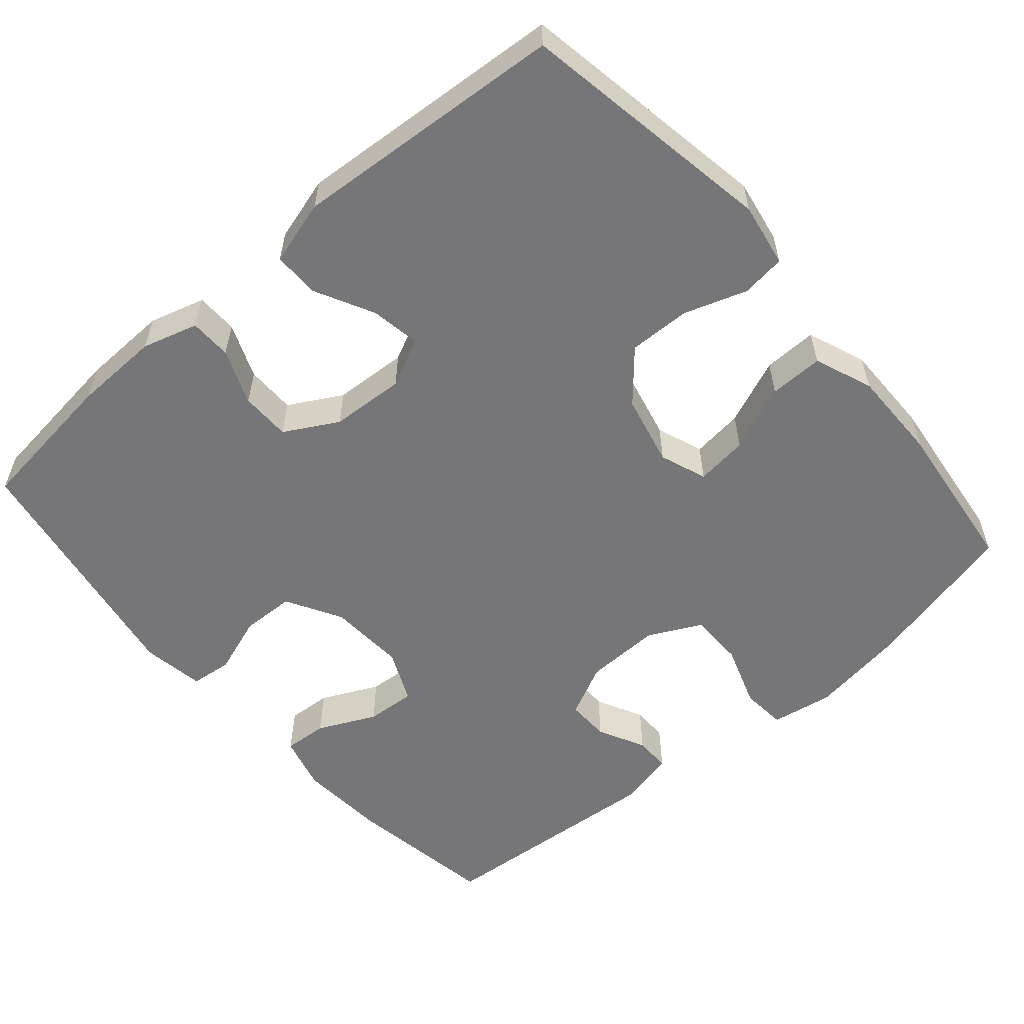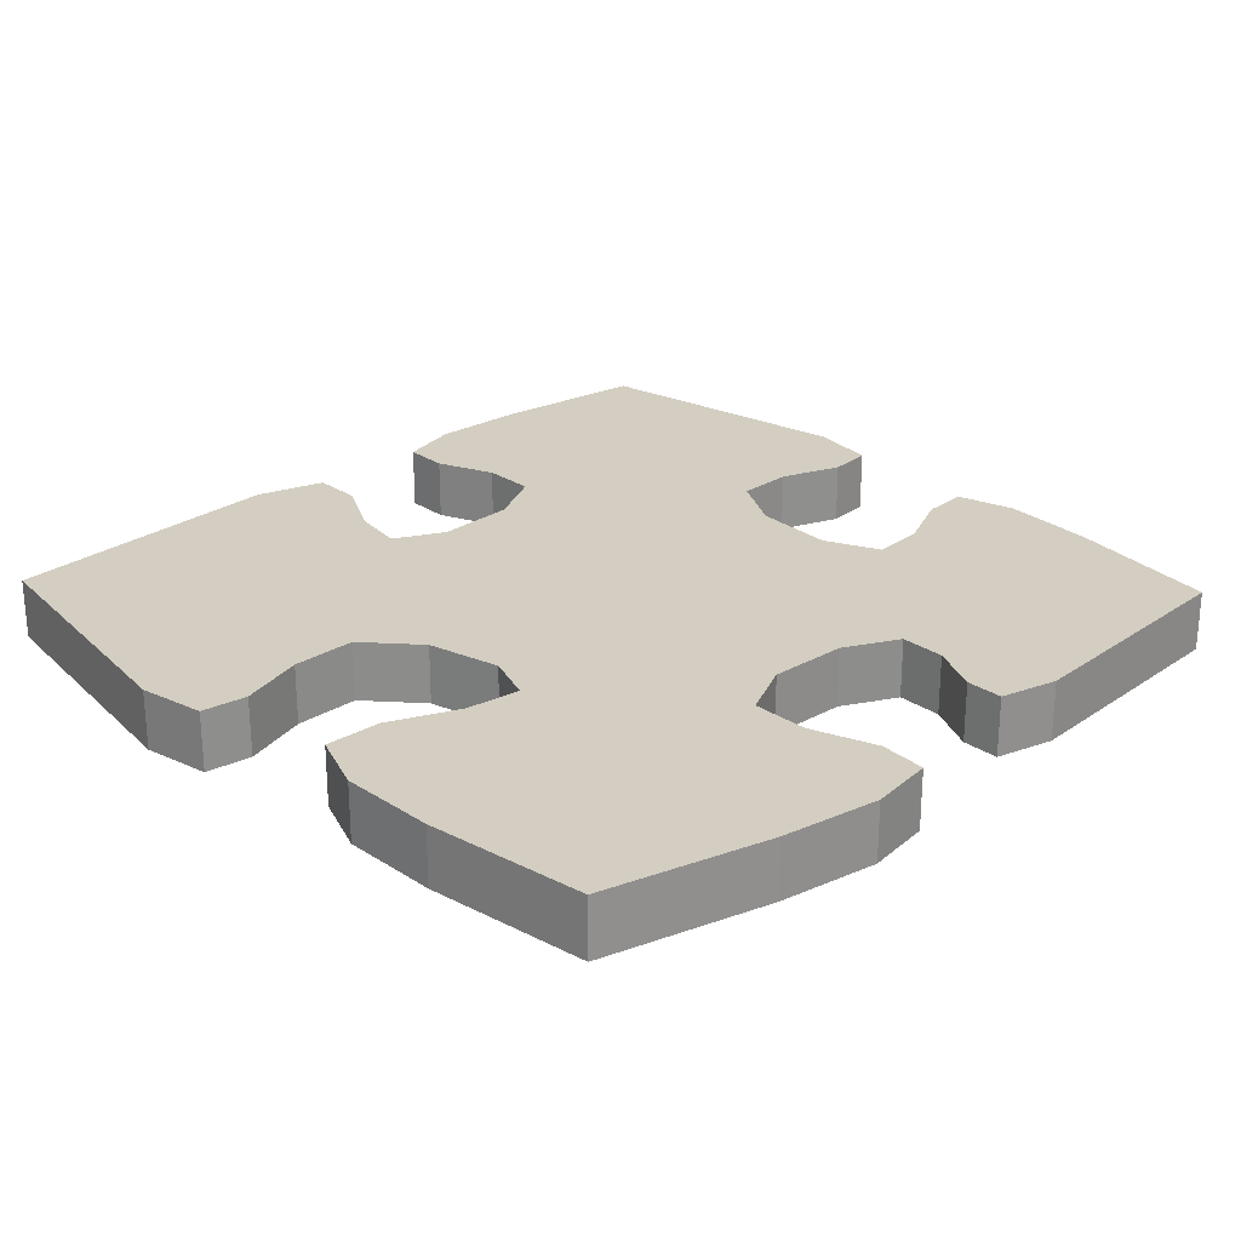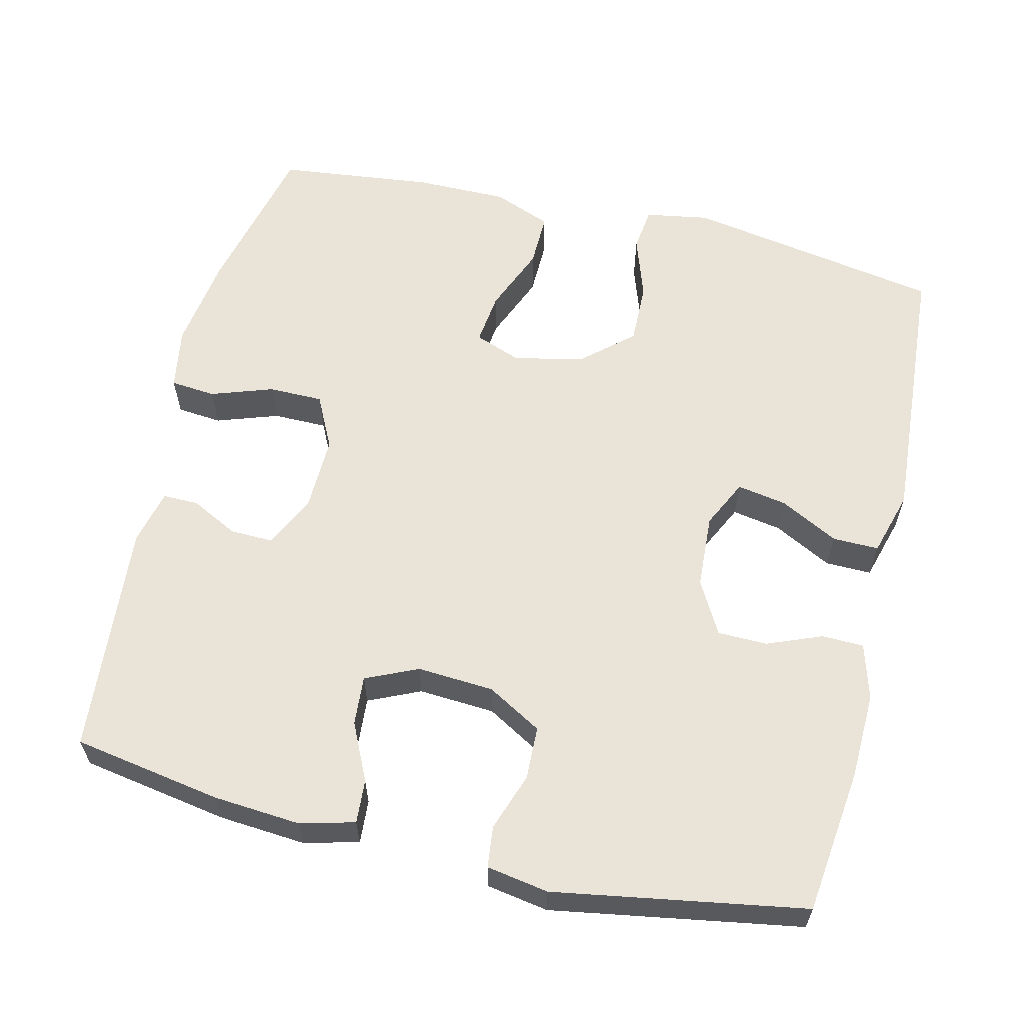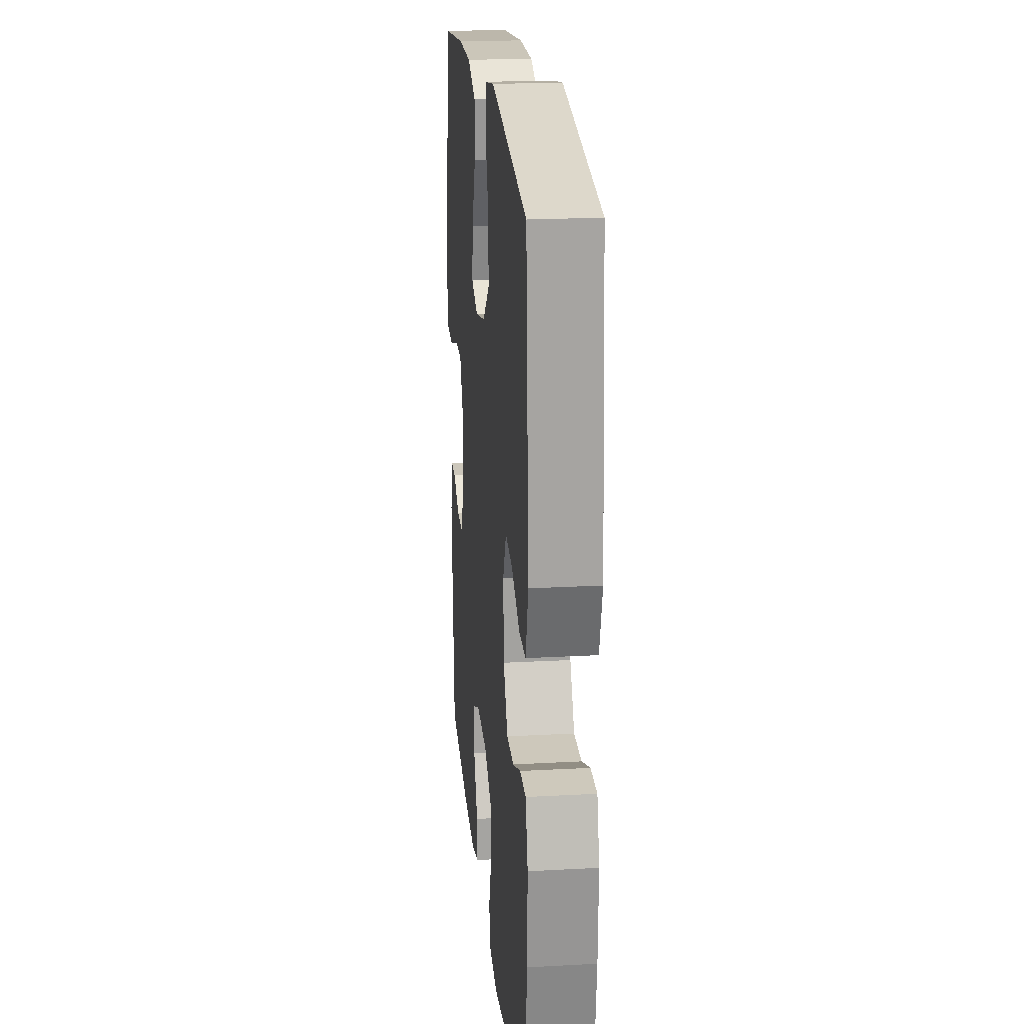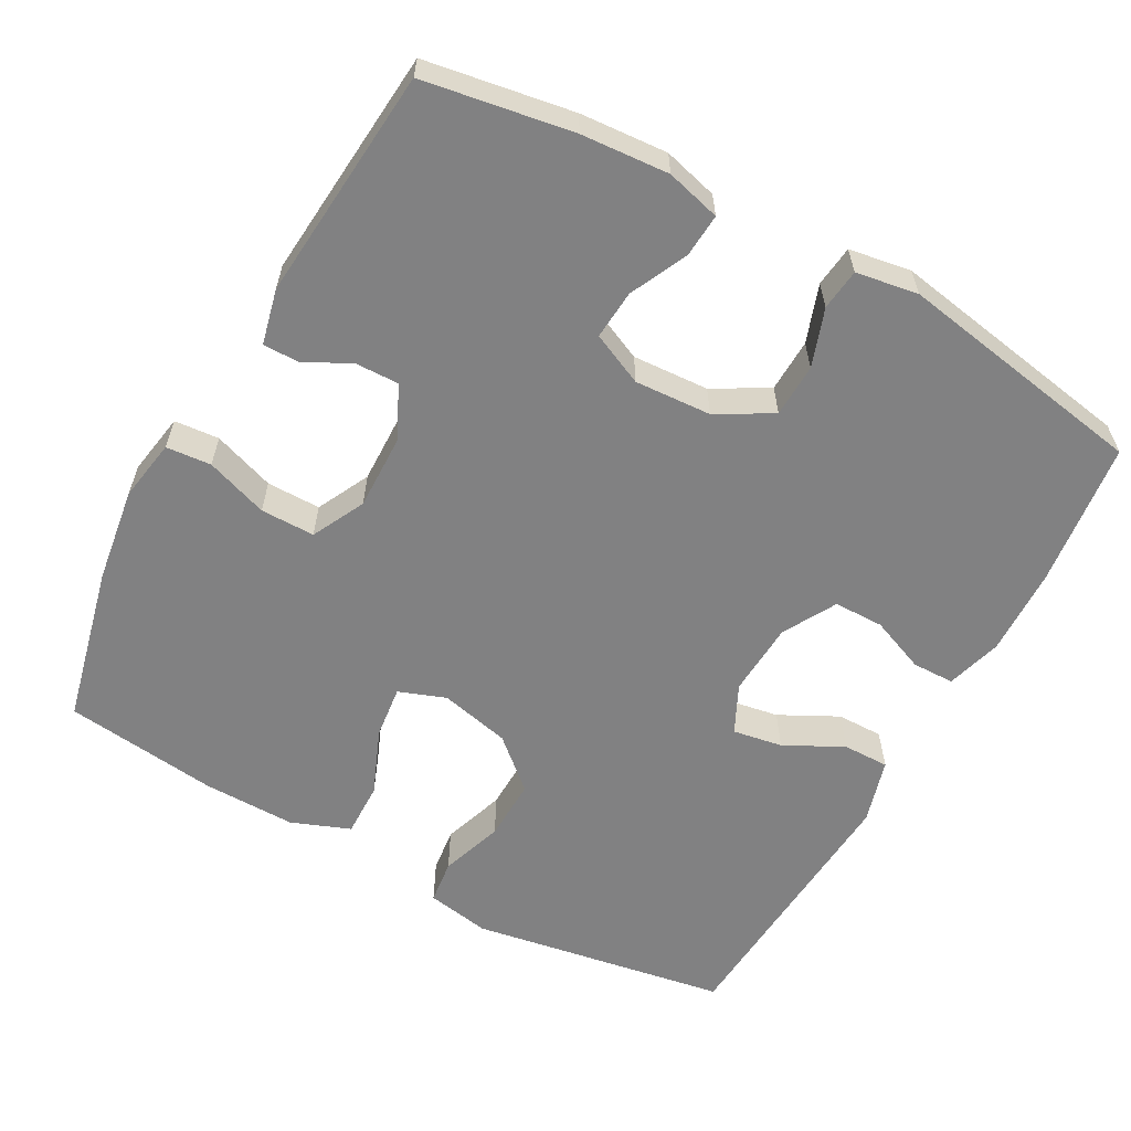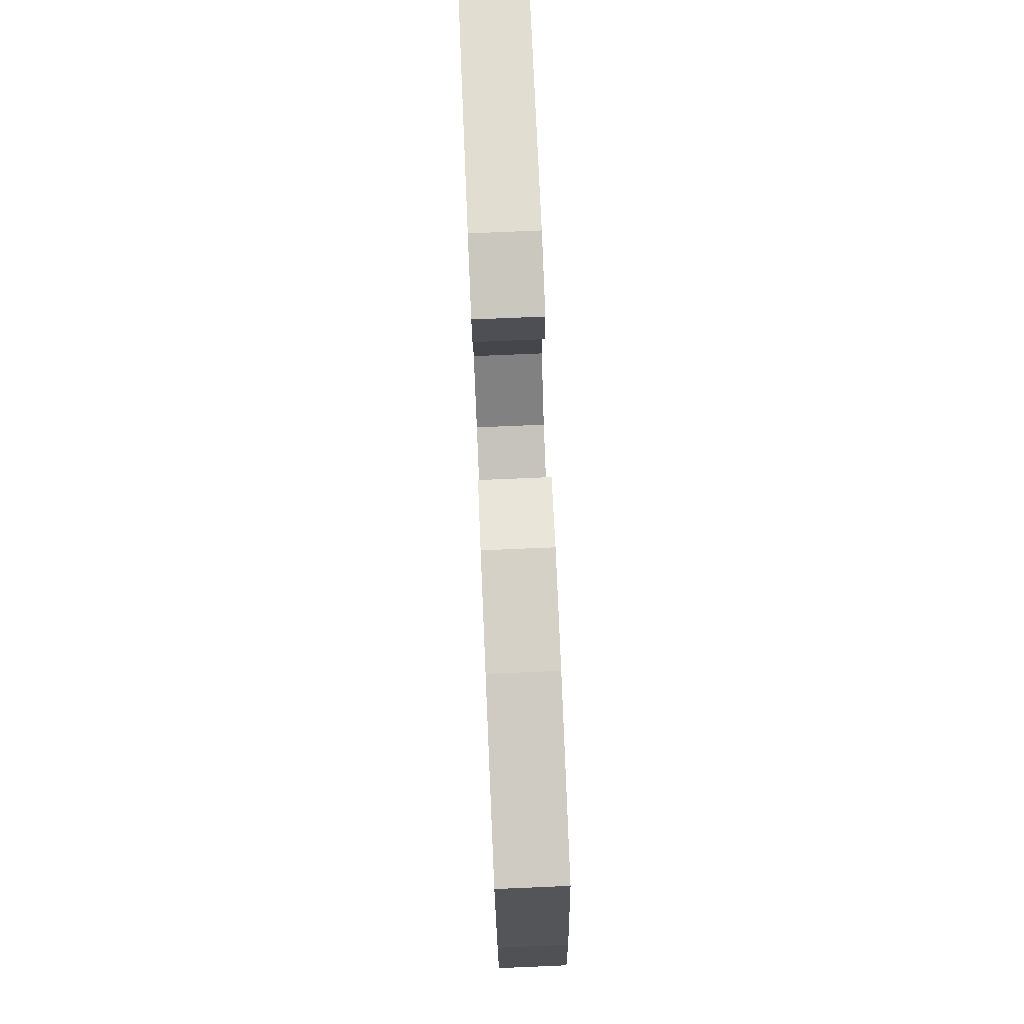
<metadata>
{"format":"obj","ext":"obj","renderer":"f3d","projection":"perspective","resolution":1024,"background":"white","views":[{"elev":-56.9,"azim":-49.3,"up":"+Y"},{"elev":25.1,"azim":46.4,"up":"+Y"},{"elev":60.9,"azim":-166.5,"up":"+Y"},{"elev":21.1,"azim":-95.6,"up":"+Z"},{"elev":-60.4,"azim":151.0,"up":"+Y"},{"elev":78.4,"azim":87.6,"up":"+Z"}]}
</metadata>
<code>
o path3662
v 0.5238 0.0375 -0.1877
v 0.5061 0.0375 -0.113
v 0.458 0.0375 -0.1135
v 0.3945 0.0375 -0.1456
v 0.3362 0.0375 -0.1471
v 0.3016 0.0375 -0.07629
v 0.2991 0.0375 0.02584
v 0.3348 0.0375 0.09747
v 0.4082 0.0375 0.09766
v 0.4923 0.0375 0.06887
v 0.5532 0.0375 0.07435
v 0.5672 0.0375 0.1579
v 0.5485 0.0375 0.2853
v 0.4979 0.0375 0.4981
v 0.2881 0.0375 0.5226
v 0.1636 0.0375 0.5233
v 0.08484 0.0375 0.4924
v 0.08614 0.0375 0.4192
v 0.1231 0.0375 0.3298
v 0.1316 0.0375 0.2593
v 0.06823 0.0375 0.2356
v -0.02709 0.0375 0.2573
v -0.09378 0.0375 0.3158
v -0.09176 0.0375 0.3994
v -0.06307 0.0375 0.4842
v -0.07029 0.0375 0.5434
v -0.1565 0.0375 0.5582
v -0.5038 0.0375 0.4981
v -0.5305 0.0375 0.1293
v -0.5055 0.0375 0.04193
v -0.4429 0.0375 0.04274
v -0.3638 0.0375 0.08369
v -0.2967 0.0375 0.09531
v -0.265 0.0375 0.0303
v -0.2708 0.0375 -0.06997
v -0.3108 0.0375 -0.1419
v -0.3782 0.0375 -0.1427
v -0.4524 0.0375 -0.113
v -0.5091 0.0375 -0.1143
v -0.5309 0.0375 -0.1895
v -0.5274 0.0375 -0.3068
v -0.5038 0.0375 -0.5038
v -0.1639 0.0375 -0.5613
v -0.07999 0.0375 -0.5473
v -0.07359 0.0375 -0.4913
v -0.1009 0.0375 -0.4133
v -0.09851 0.0375 -0.3411
v -0.02435 0.0375 -0.2985
v 0.07953 0.0375 -0.292
v 0.1499 0.0375 -0.3237
v 0.145 0.0375 -0.3905
v 0.1082 0.0375 -0.4683
v 0.1041 0.0375 -0.5275
v 0.1779 0.0375 -0.5468
v 0.2966 0.0375 -0.5377
v 0.4979 0.0375 -0.5038
v 0.5238 -0.0375 -0.1877
v 0.5061 -0.0375 -0.113
v 0.458 -0.0375 -0.1135
v 0.3945 -0.0375 -0.1456
v 0.3362 -0.0375 -0.1471
v 0.3016 -0.0375 -0.07629
v 0.2991 -0.0375 0.02584
v 0.3348 -0.0375 0.09747
v 0.4082 -0.0375 0.09766
v 0.4923 -0.0375 0.06887
v 0.5532 -0.0375 0.07435
v 0.5672 -0.0375 0.1579
v 0.5485 -0.0375 0.2853
v 0.4979 -0.0375 0.4981
v 0.2881 -0.0375 0.5226
v 0.1636 -0.0375 0.5233
v 0.08484 -0.0375 0.4924
v 0.08614 -0.0375 0.4192
v 0.1231 -0.0375 0.3298
v 0.1316 -0.0375 0.2593
v 0.06823 -0.0375 0.2356
v -0.02709 -0.0375 0.2573
v -0.09378 -0.0375 0.3158
v -0.09176 -0.0375 0.3994
v -0.06307 -0.0375 0.4842
v -0.07029 -0.0375 0.5434
v -0.1565 -0.0375 0.5582
v -0.5038 -0.0375 0.4981
v -0.5305 -0.0375 0.1293
v -0.5055 -0.0375 0.04193
v -0.4429 -0.0375 0.04274
v -0.3638 -0.0375 0.08369
v -0.2967 -0.0375 0.09531
v -0.265 -0.0375 0.0303
v -0.2708 -0.0375 -0.06997
v -0.3108 -0.0375 -0.1419
v -0.3782 -0.0375 -0.1427
v -0.4524 -0.0375 -0.113
v -0.5091 -0.0375 -0.1143
v -0.5309 -0.0375 -0.1895
v -0.5274 -0.0375 -0.3068
v -0.5038 -0.0375 -0.5038
v -0.1639 -0.0375 -0.5613
v -0.07999 -0.0375 -0.5473
v -0.07359 -0.0375 -0.4913
v -0.1009 -0.0375 -0.4133
v -0.09851 -0.0375 -0.3411
v -0.02435 -0.0375 -0.2985
v 0.07953 -0.0375 -0.292
v 0.1499 -0.0375 -0.3237
v 0.145 -0.0375 -0.3905
v 0.1082 -0.0375 -0.4683
v 0.1041 -0.0375 -0.5275
v 0.1779 -0.0375 -0.5468
v 0.2966 -0.0375 -0.5377
v 0.4979 -0.0375 -0.5038
v 0.5532 0.0375 0.07435
v 0.5532 0.0375 0.07435
v 0.5672 0.0375 0.1579
v 0.5485 0.0375 0.2853
v 0.4923 0.0375 0.06887
v 0.5238 0.0375 -0.1877
v 0.5061 0.0375 -0.113
v 0.5061 0.0375 -0.113
v 0.458 0.0375 -0.1135
v 0.4979 0.0375 0.4981
v 0.4979 0.0375 0.4981
v 0.4979 0.0375 -0.5038
v 0.4979 0.0375 -0.5038
v 0.4082 0.0375 0.09766
v 0.3945 0.0375 -0.1456
v 0.3348 0.0375 0.09747
v 0.3348 0.0375 0.09747
v 0.2966 0.0375 -0.5377
v 0.2881 0.0375 0.5226
v 0.3362 0.0375 -0.1471
v 0.3362 0.0375 -0.1471
v 0.3016 0.0375 -0.07629
v 0.2991 0.0375 0.02584
v 0.1779 0.0375 -0.5468
v 0.1636 0.0375 0.5233
v 0.1041 0.0375 -0.5275
v 0.1041 0.0375 -0.5275
v 0.1499 0.0375 -0.3237
v 0.1499 0.0375 -0.3237
v 0.145 0.0375 -0.3905
v 0.1231 0.0375 0.3298
v 0.1316 0.0375 0.2593
v 0.1316 0.0375 0.2593
v 0.08484 0.0375 0.4924
v 0.08484 0.0375 0.4924
v 0.07953 0.0375 -0.292
v 0.1082 0.0375 -0.4683
v 0.06823 0.0375 0.2356
v 0.08614 0.0375 0.4192
v -0.02435 0.0375 -0.2985
v -0.02709 0.0375 0.2573
v -0.09851 0.0375 -0.3411
v -0.09378 0.0375 0.3158
v -0.09176 0.0375 0.3994
v -0.06307 0.0375 0.4842
v -0.07029 0.0375 0.5434
v -0.07029 0.0375 0.5434
v -0.1565 0.0375 0.5582
v -0.07999 0.0375 -0.5473
v -0.07999 0.0375 -0.5473
v -0.07359 0.0375 -0.4913
v -0.1009 0.0375 -0.4133
v -0.1639 0.0375 -0.5613
v -0.265 0.0375 0.0303
v -0.2708 0.0375 -0.06997
v -0.2967 0.0375 0.09531
v -0.2967 0.0375 0.09531
v -0.3108 0.0375 -0.1419
v -0.3108 0.0375 -0.1419
v -0.3638 0.0375 0.08369
v -0.3782 0.0375 -0.1427
v -0.4429 0.0375 0.04274
v -0.4524 0.0375 -0.113
v -0.5038 0.0375 -0.5038
v -0.5038 0.0375 -0.5038
v -0.5055 0.0375 0.04193
v -0.5055 0.0375 0.04193
v -0.5091 0.0375 -0.1143
v -0.5091 0.0375 -0.1143
v -0.5038 0.0375 0.4981
v -0.5038 0.0375 0.4981
v -0.5305 0.0375 0.1293
v -0.5309 0.0375 -0.1895
v -0.5274 0.0375 -0.3068
v 0.5532 -0.0375 0.07435
v 0.5532 -0.0375 0.07435
v 0.5672 -0.0375 0.1579
v 0.5485 -0.0375 0.2853
v 0.4923 -0.0375 0.06887
v 0.5238 -0.0375 -0.1877
v 0.5061 -0.0375 -0.113
v 0.5061 -0.0375 -0.113
v 0.458 -0.0375 -0.1135
v 0.4979 -0.0375 0.4981
v 0.4979 -0.0375 0.4981
v 0.4979 -0.0375 -0.5038
v 0.4979 -0.0375 -0.5038
v 0.4082 -0.0375 0.09766
v 0.3945 -0.0375 -0.1456
v 0.3348 -0.0375 0.09747
v 0.3348 -0.0375 0.09747
v 0.2966 -0.0375 -0.5377
v 0.2881 -0.0375 0.5226
v 0.3362 -0.0375 -0.1471
v 0.3362 -0.0375 -0.1471
v 0.3016 -0.0375 -0.07629
v 0.2991 -0.0375 0.02584
v 0.1779 -0.0375 -0.5468
v 0.1636 -0.0375 0.5233
v 0.1041 -0.0375 -0.5275
v 0.1041 -0.0375 -0.5275
v 0.1499 -0.0375 -0.3237
v 0.1499 -0.0375 -0.3237
v 0.145 -0.0375 -0.3905
v 0.1231 -0.0375 0.3298
v 0.1316 -0.0375 0.2593
v 0.1316 -0.0375 0.2593
v 0.08484 -0.0375 0.4924
v 0.08484 -0.0375 0.4924
v 0.07953 -0.0375 -0.292
v 0.1082 -0.0375 -0.4683
v 0.06823 -0.0375 0.2356
v 0.08614 -0.0375 0.4192
v -0.02435 -0.0375 -0.2985
v -0.02709 -0.0375 0.2573
v -0.09851 -0.0375 -0.3411
v -0.09378 -0.0375 0.3158
v -0.09176 -0.0375 0.3994
v -0.06307 -0.0375 0.4842
v -0.07029 -0.0375 0.5434
v -0.07029 -0.0375 0.5434
v -0.1565 -0.0375 0.5582
v -0.07999 -0.0375 -0.5473
v -0.07999 -0.0375 -0.5473
v -0.07359 -0.0375 -0.4913
v -0.1009 -0.0375 -0.4133
v -0.1639 -0.0375 -0.5613
v -0.265 -0.0375 0.0303
v -0.2708 -0.0375 -0.06997
v -0.2967 -0.0375 0.09531
v -0.2967 -0.0375 0.09531
v -0.3108 -0.0375 -0.1419
v -0.3108 -0.0375 -0.1419
v -0.3638 -0.0375 0.08369
v -0.3782 -0.0375 -0.1427
v -0.4429 -0.0375 0.04274
v -0.4524 -0.0375 -0.113
v -0.5038 -0.0375 -0.5038
v -0.5038 -0.0375 -0.5038
v -0.5055 -0.0375 0.04193
v -0.5055 -0.0375 0.04193
v -0.5091 -0.0375 -0.1143
v -0.5091 -0.0375 -0.1143
v -0.5038 -0.0375 0.4981
v -0.5038 -0.0375 0.4981
v -0.5305 -0.0375 0.1293
v -0.5309 -0.0375 -0.1895
v -0.5274 -0.0375 -0.3068
f 205 190 196
f 246 258 248
f 246 242 256
f 217 211 225
f 189 191 187
f 206 214 204
f 218 205 217
f 224 209 218
f 200 191 189
f 205 218 190
f 224 222 209
f 234 256 230
f 208 214 206
f 240 241 226
f 259 249 254
f 225 211 220
f 224 240 226
f 204 214 216
f 260 247 259
f 204 216 210
f 250 238 260
f 211 217 205
f 231 234 230
f 238 239 237
f 216 223 210
f 190 218 202
f 198 206 204
f 227 240 224
f 239 238 250
f 260 228 244
f 244 247 260
f 258 246 256
f 230 256 229
f 209 222 208
f 248 258 252
f 237 239 235
f 232 234 231
f 259 247 249
f 210 223 212
f 192 201 198
f 226 241 228
f 229 242 227
f 201 206 198
f 218 209 202
f 256 242 229
f 228 260 238
f 227 242 240
f 195 192 193
f 201 192 195
f 202 200 190
f 224 226 222
f 190 200 189
f 222 214 208
f 244 228 241
f 114 12 68 188
f 12 13 69 68
f 10 11 67 66
f 1 120 194 57
f 2 3 59 58
f 13 123 197 69
f 125 1 57 199
f 9 10 66 65
f 3 4 60 59
f 129 9 65 203
f 55 56 112 111
f 14 15 71 70
f 4 133 207 60
f 5 6 62 61
f 7 8 64 63
f 6 7 63 62
f 54 55 111 110
f 15 16 72 71
f 139 54 110 213
f 141 51 107 215
f 19 145 219 75
f 16 147 221 72
f 49 50 106 105
f 52 53 109 108
f 51 52 108 107
f 20 21 77 76
f 18 19 75 74
f 17 18 74 73
f 48 49 105 104
f 21 22 78 77
f 47 48 104 103
f 22 23 79 78
f 24 25 81 80
f 25 159 233 81
f 26 27 83 82
f 162 45 101 236
f 45 46 102 101
f 43 44 100 99
f 23 24 80 79
f 46 47 103 102
f 34 35 91 90
f 169 34 90 243
f 35 171 245 91
f 32 33 89 88
f 36 37 93 92
f 31 32 88 87
f 37 38 94 93
f 177 43 99 251
f 179 31 87 253
f 38 181 255 94
f 27 183 257 83
f 29 30 86 85
f 39 40 96 95
f 41 42 98 97
f 40 41 97 96
f 28 29 85 84
f 131 122 116
f 172 174 184
f 172 182 168
f 143 151 137
f 115 113 117
f 132 130 140
f 144 143 131
f 150 144 135
f 126 115 117
f 131 116 144
f 150 135 148
f 160 156 182
f 134 132 140
f 166 152 167
f 185 180 175
f 151 146 137
f 150 152 166
f 130 142 140
f 186 185 173
f 130 136 142
f 176 186 164
f 137 131 143
f 157 156 160
f 164 163 165
f 142 136 149
f 116 128 144
f 124 130 132
f 153 150 166
f 165 176 164
f 186 170 154
f 170 186 173
f 184 182 172
f 156 155 182
f 135 134 148
f 174 178 184
f 163 161 165
f 158 157 160
f 185 175 173
f 136 138 149
f 118 124 127
f 152 154 167
f 155 153 168
f 127 124 132
f 144 128 135
f 182 155 168
f 154 164 186
f 153 166 168
f 121 119 118
f 127 121 118
f 128 116 126
f 150 148 152
f 116 115 126
f 148 134 140
f 170 167 154

</code>
